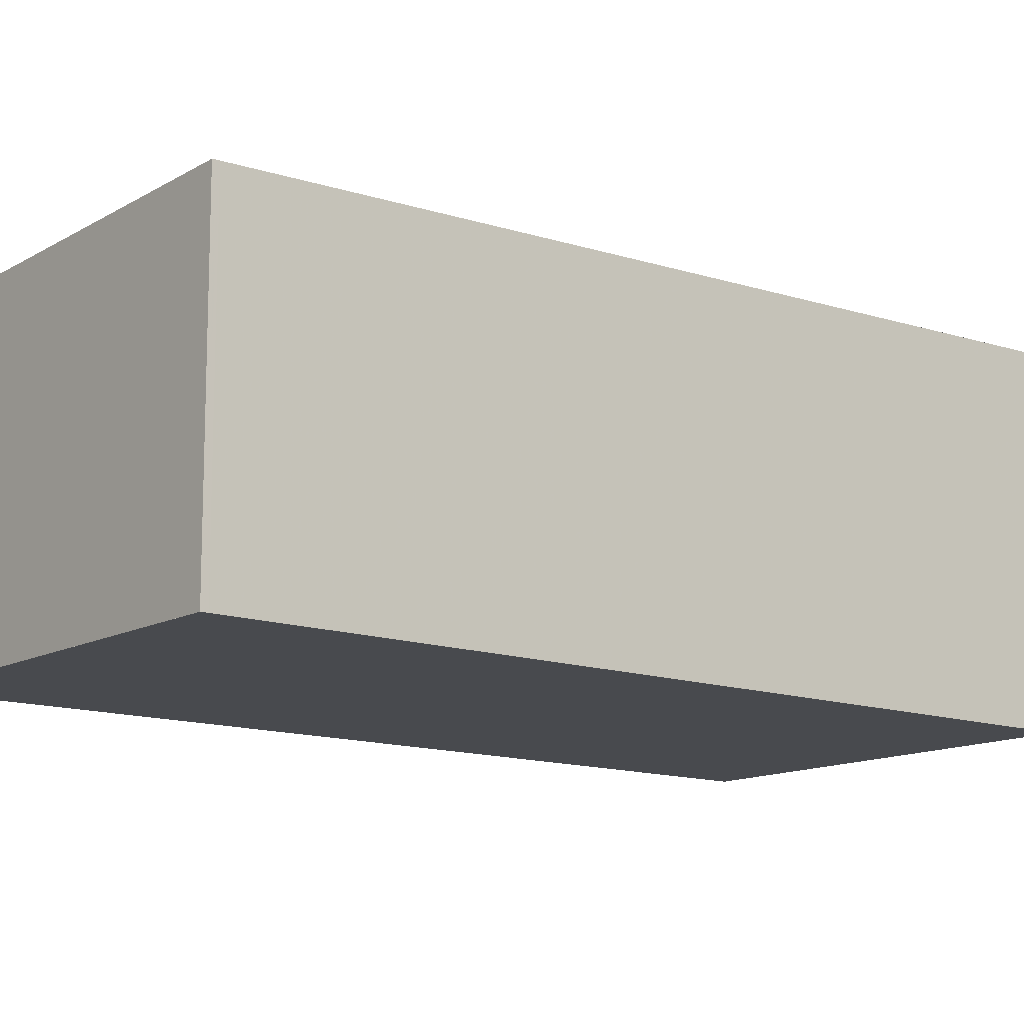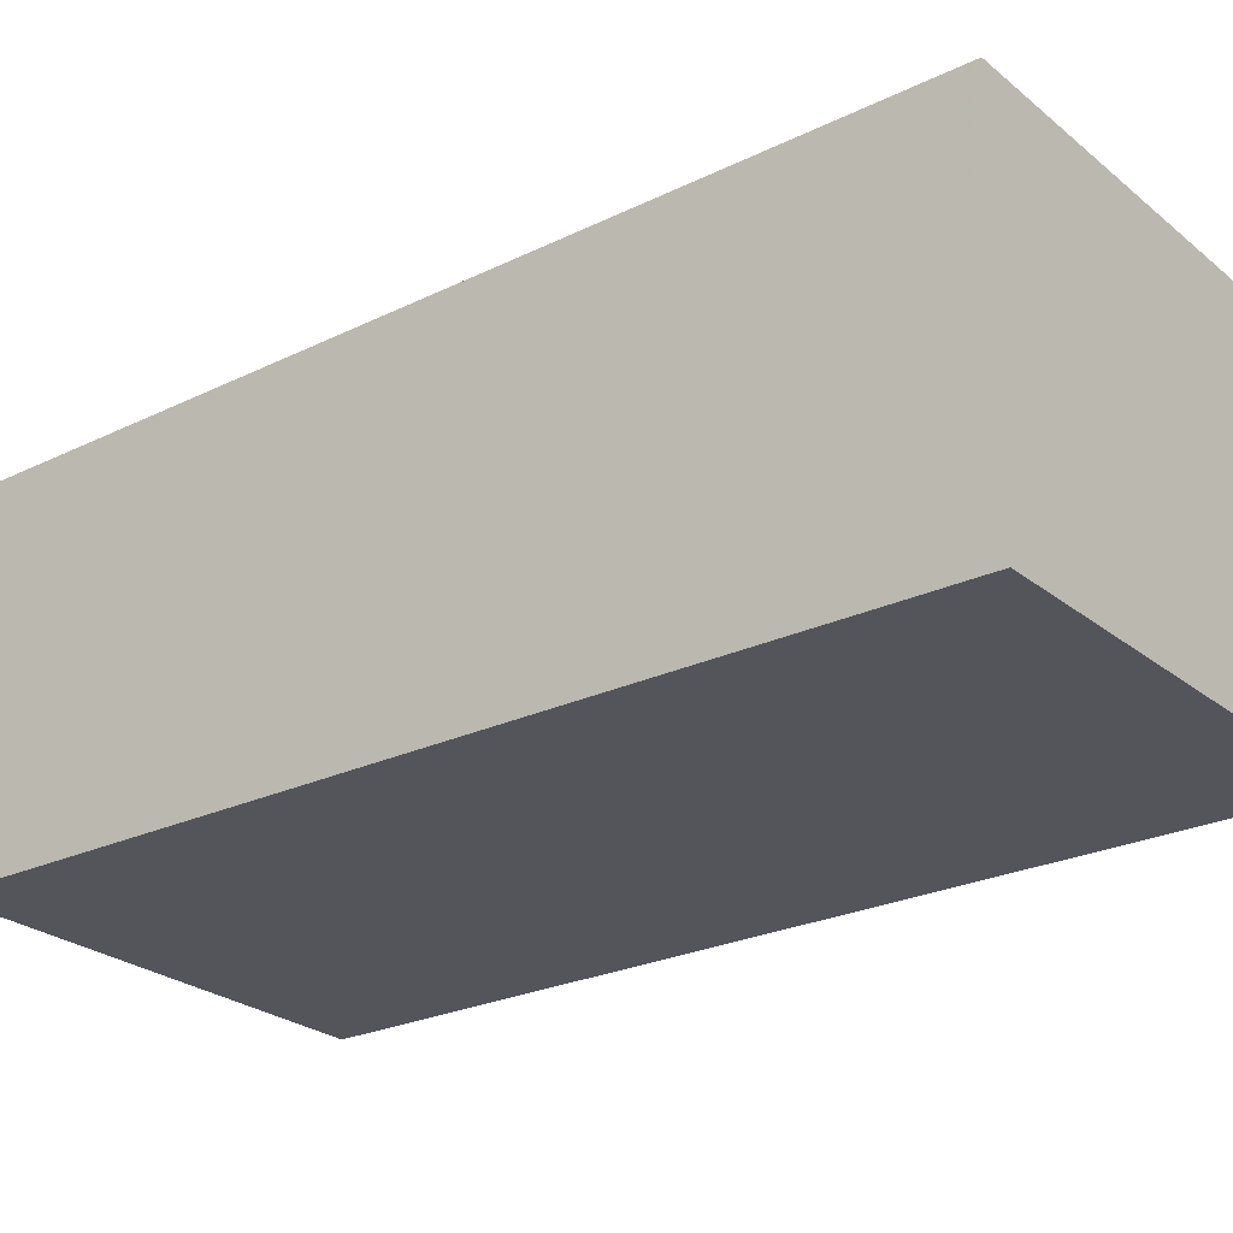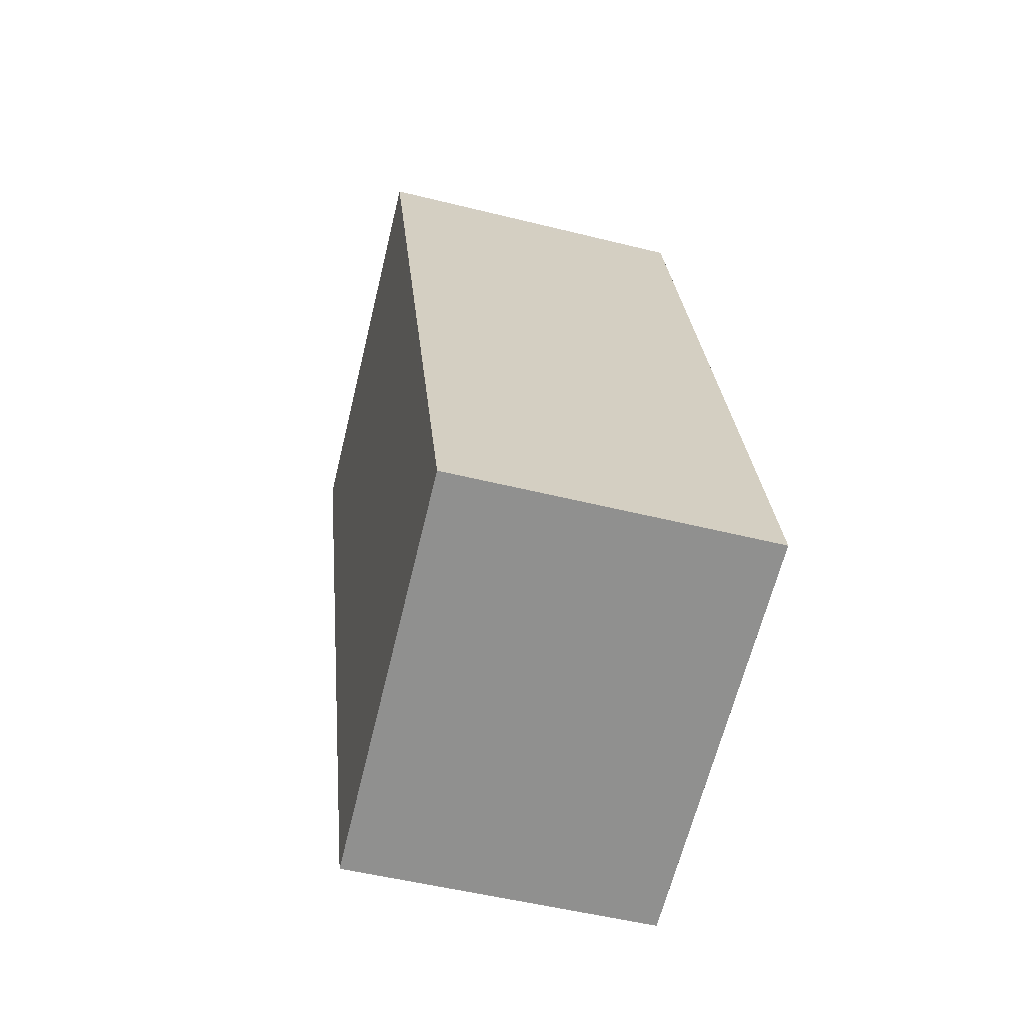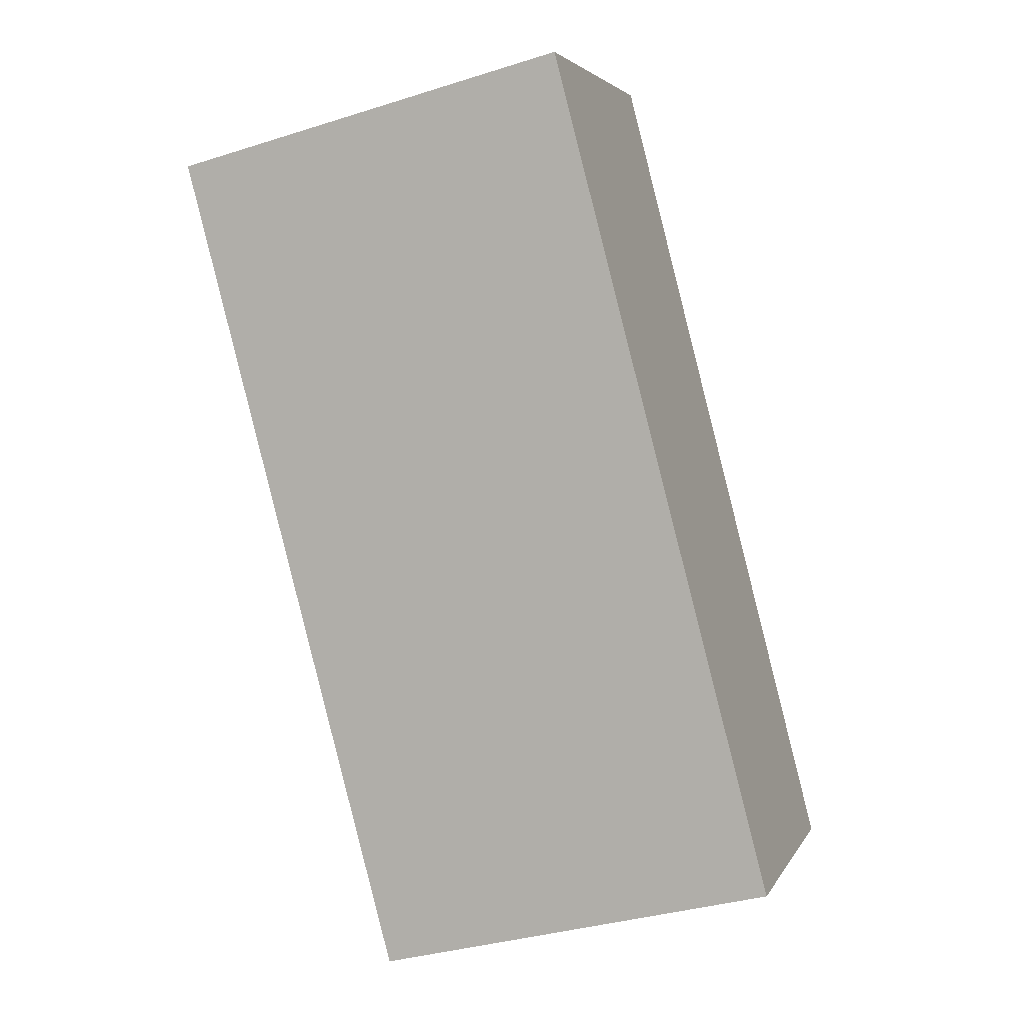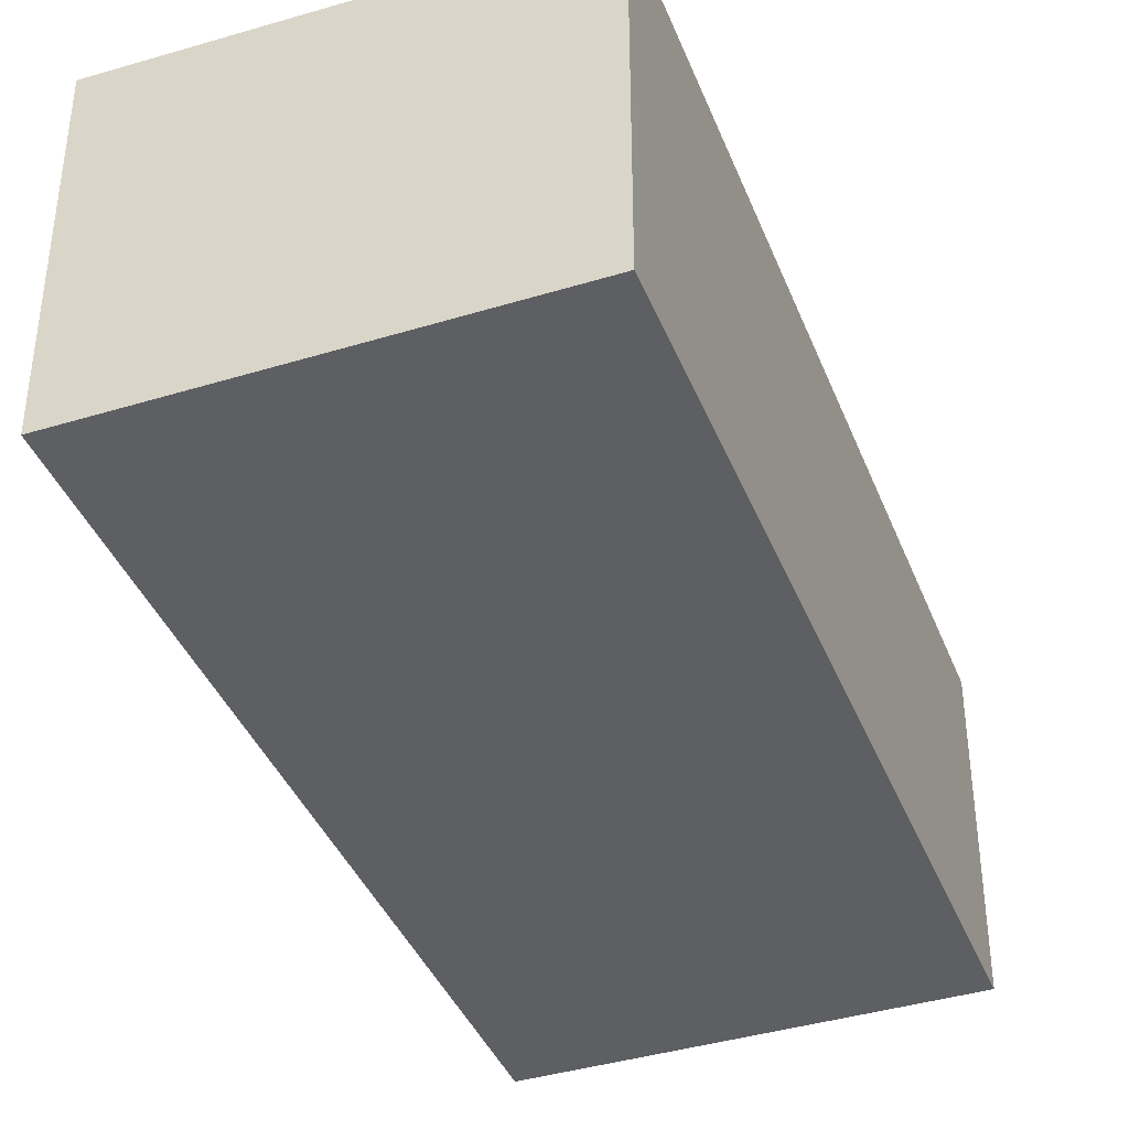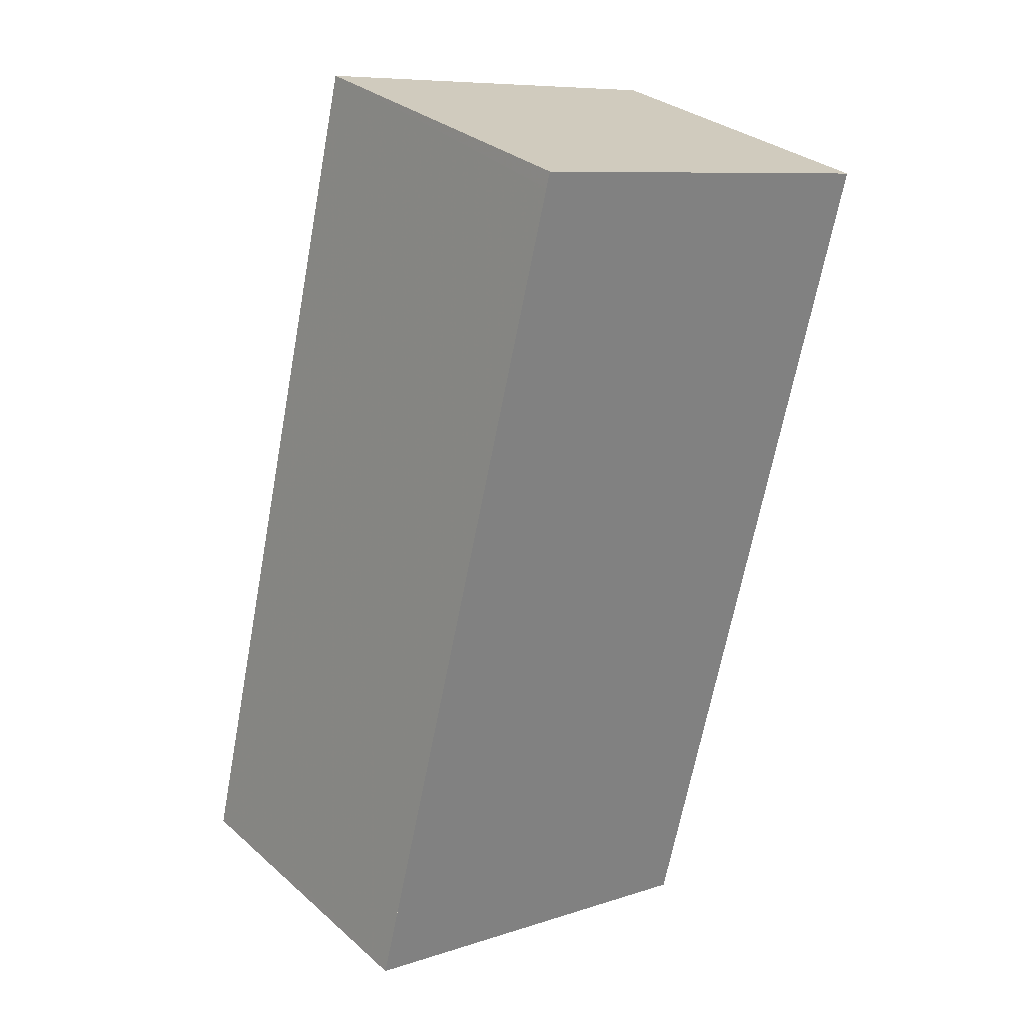
<metadata>
{"format":"obj","ext":"obj","renderer":"f3d","projection":"perspective","resolution":1024,"background":"white","views":[{"elev":-13.1,"azim":65.4,"up":"+Z"},{"elev":-25.0,"azim":141.8,"up":"+Z"},{"elev":-51.7,"azim":74.9,"up":"+Y"},{"elev":3.9,"azim":16.2,"up":"+Y"},{"elev":-39.7,"azim":-145.1,"up":"+Z"},{"elev":30.7,"azim":141.0,"up":"+Y"}]}
</metadata>
<code>
v -1971 -2658 2.249
v -1968 -2657 2.304
v -1967 -2663 2.172
v -1969 -2664 2.117
v -1971 -2658 2.247
v -1968 -2657 2.301
v -1968 -2657 2.3
v -1968 -2657 2.302
v -1967 -2663 2.17
v -1970 -2659 2.216
v -1969 -2664 2.117
v -1969 -2664 2.118
v -1967 -2663 2.171
v -1969 -2664 2.118
v -1967 -2663 2.173
v -1968 -2657 2.302
v -1971 -2658 2.249
v -1971 -2658 0
v -1968 -2657 0
v -1968 -2657 2.301
v -1968 -2657 2.304
v -1968 -2657 0
v -1968 -2657 0
v -1967 -2663 2.17
v -1967 -2663 2.172
v -1967 -2663 0
v -1967 -2663 -4.441e-16
v -1969 -2664 2.118
v -1969 -2664 2.117
v -1969 -2664 4.441e-16
v -1969 -2664 4.441e-16
v -1971 -2658 2.249
v -1971 -2658 2.247
v -1971 -2658 0
v -1971 -2658 0
v -1967 -2663 2.173
v -1968 -2657 2.301
v -1968 -2657 0
v -1967 -2663 0
v -1968 -2657 2.304
v -1968 -2657 2.302
v -1968 -2657 0
v -1968 -2657 0
v -1969 -2664 2.117
v -1967 -2663 2.17
v -1967 -2663 -4.441e-16
v -1969 -2664 0
v -1971 -2658 2.247
v -1970 -2659 2.216
v -1970 -2659 0
v -1971 -2658 0
v -1969 -2664 2.117
v -1969 -2664 2.117
v -1969 -2664 0
v -1969 -2664 4.441e-16
v -1970 -2659 2.216
v -1969 -2664 2.118
v -1969 -2664 4.441e-16
v -1970 -2659 0
v -1967 -2663 2.172
v -1967 -2663 2.173
v -1967 -2663 0
v -1967 -2663 0
v -1971 -2658 0
v -1968 -2657 0
v -1967 -2663 0
v -1969 -2664 0
f 15 3 9 13
f 8 2 6 7
f 7 5 1 8
f 12 11 4 14
f 13 9 11 12
f 12 10 5 7 13
f 14 10 12
f 13 7 6 15
f 17 18 19 16
f 21 22 23 20
f 25 26 27 24
f 29 30 31 28
f 33 34 35 32
f 37 38 39 36
f 41 42 43 40
f 45 46 47 44
f 49 50 51 48
f 53 54 55 52
f 57 58 59 56
f 61 62 63 60
f 65 66 67 64

</code>
